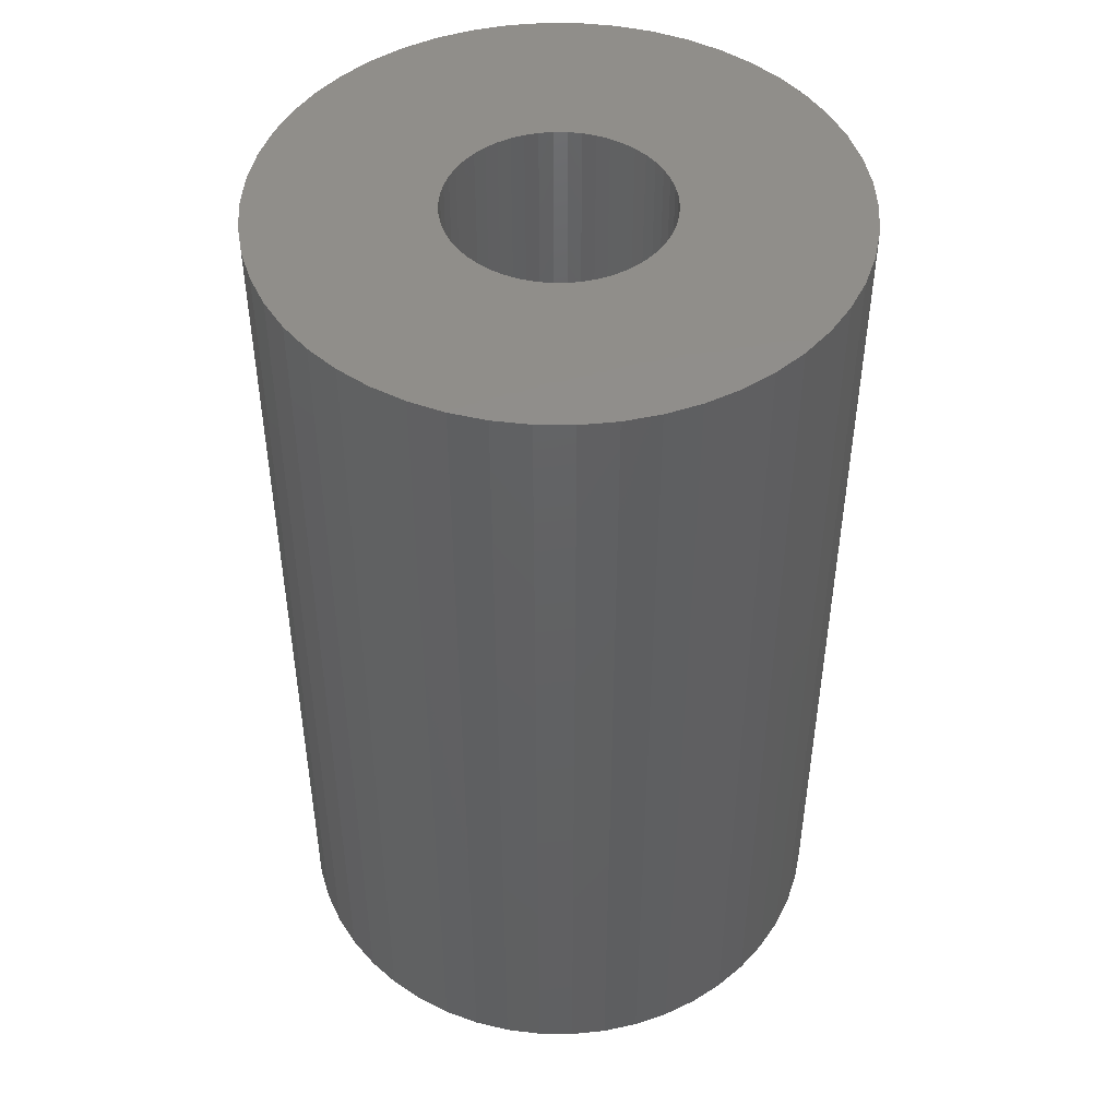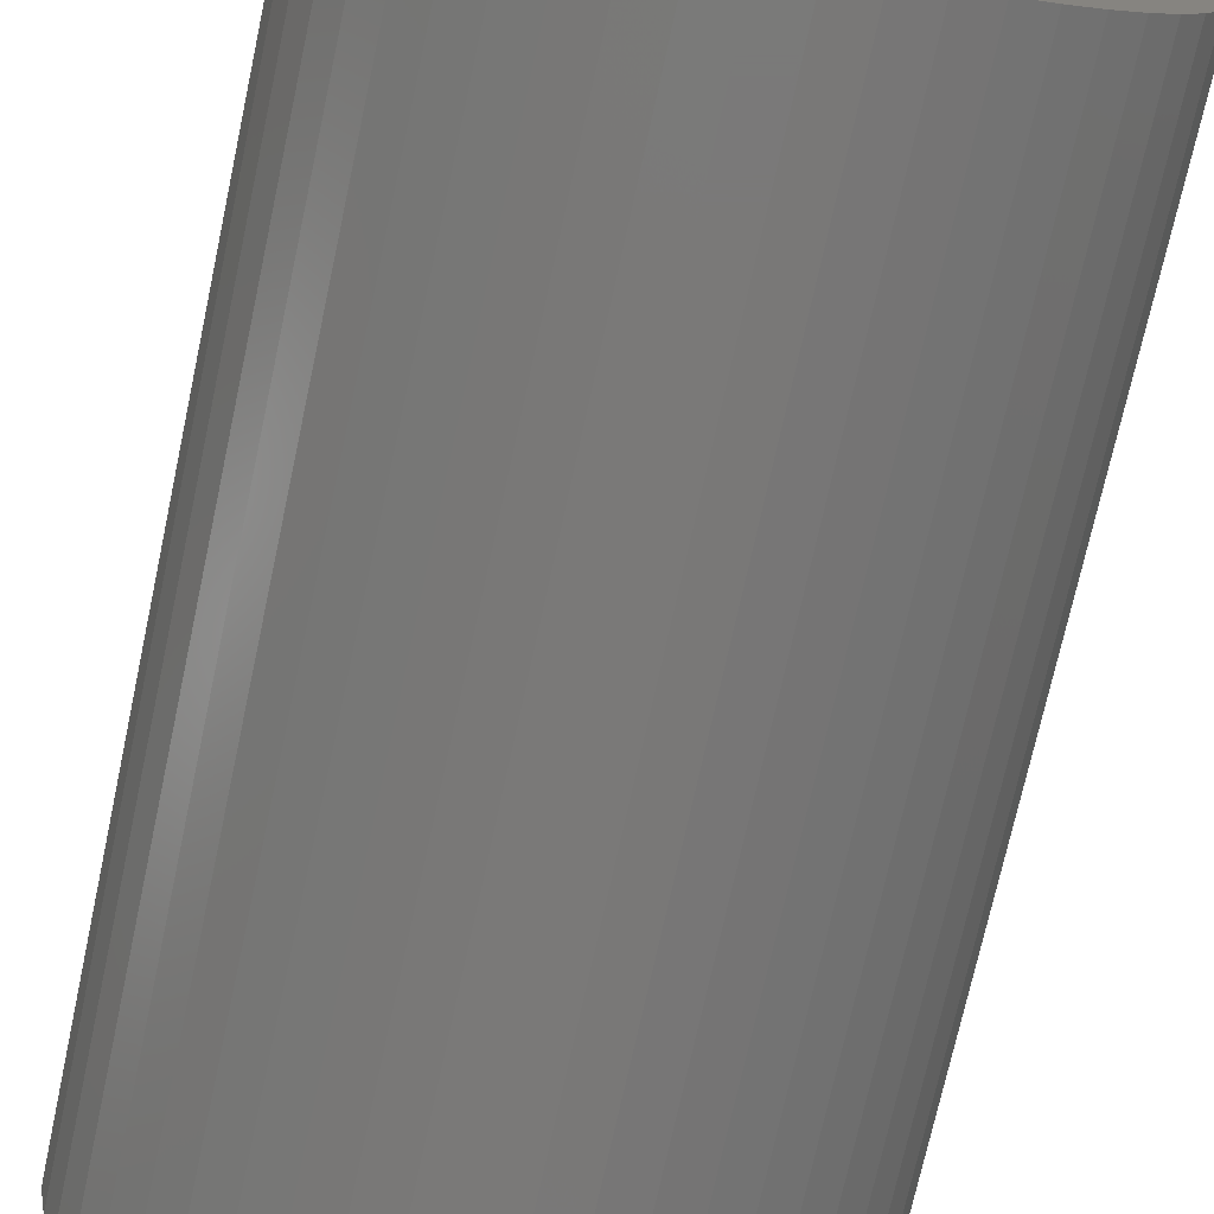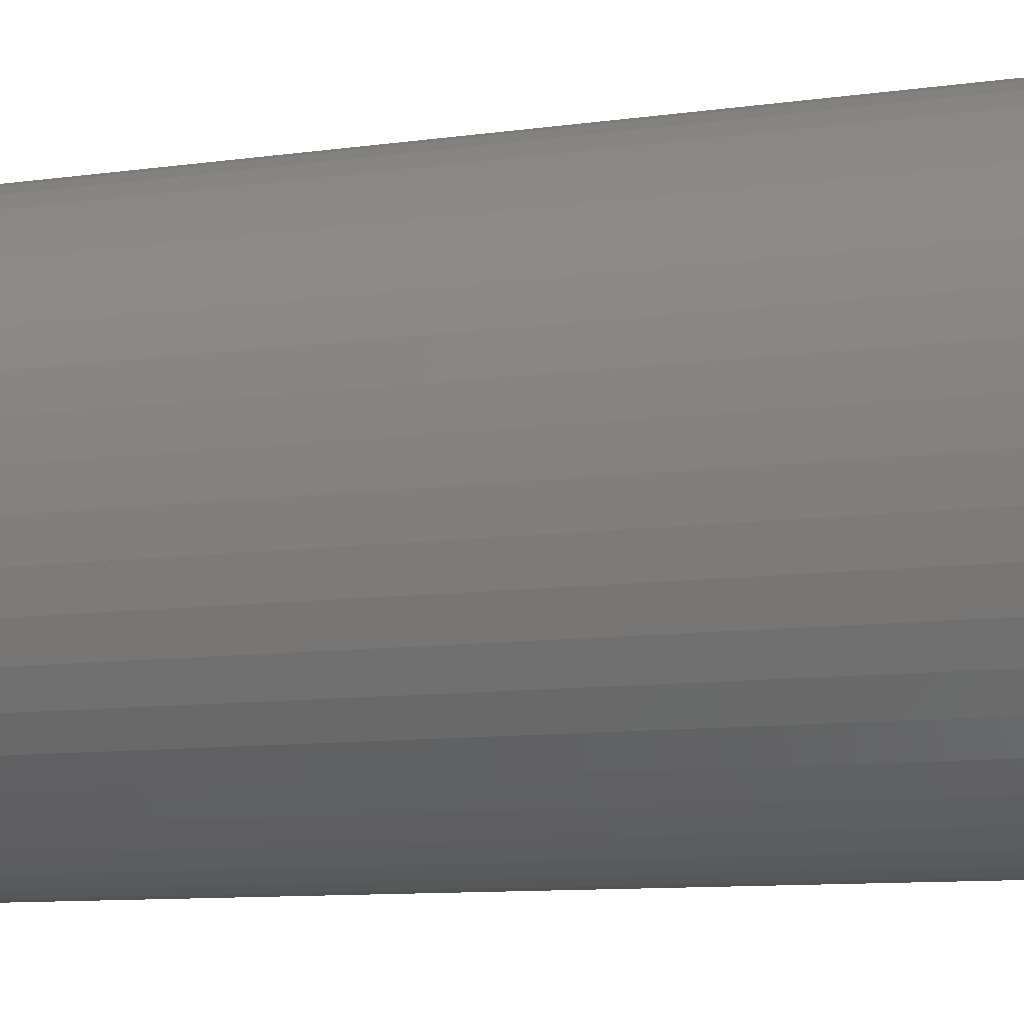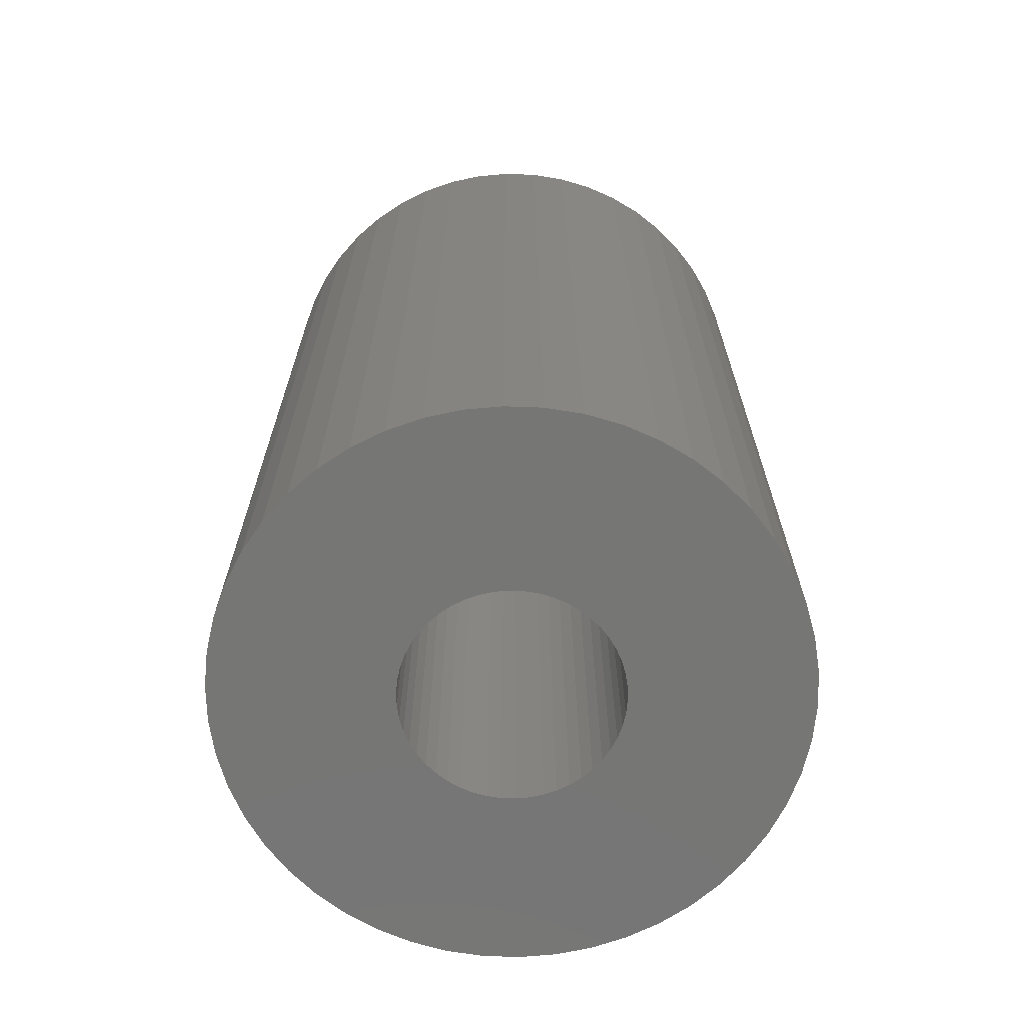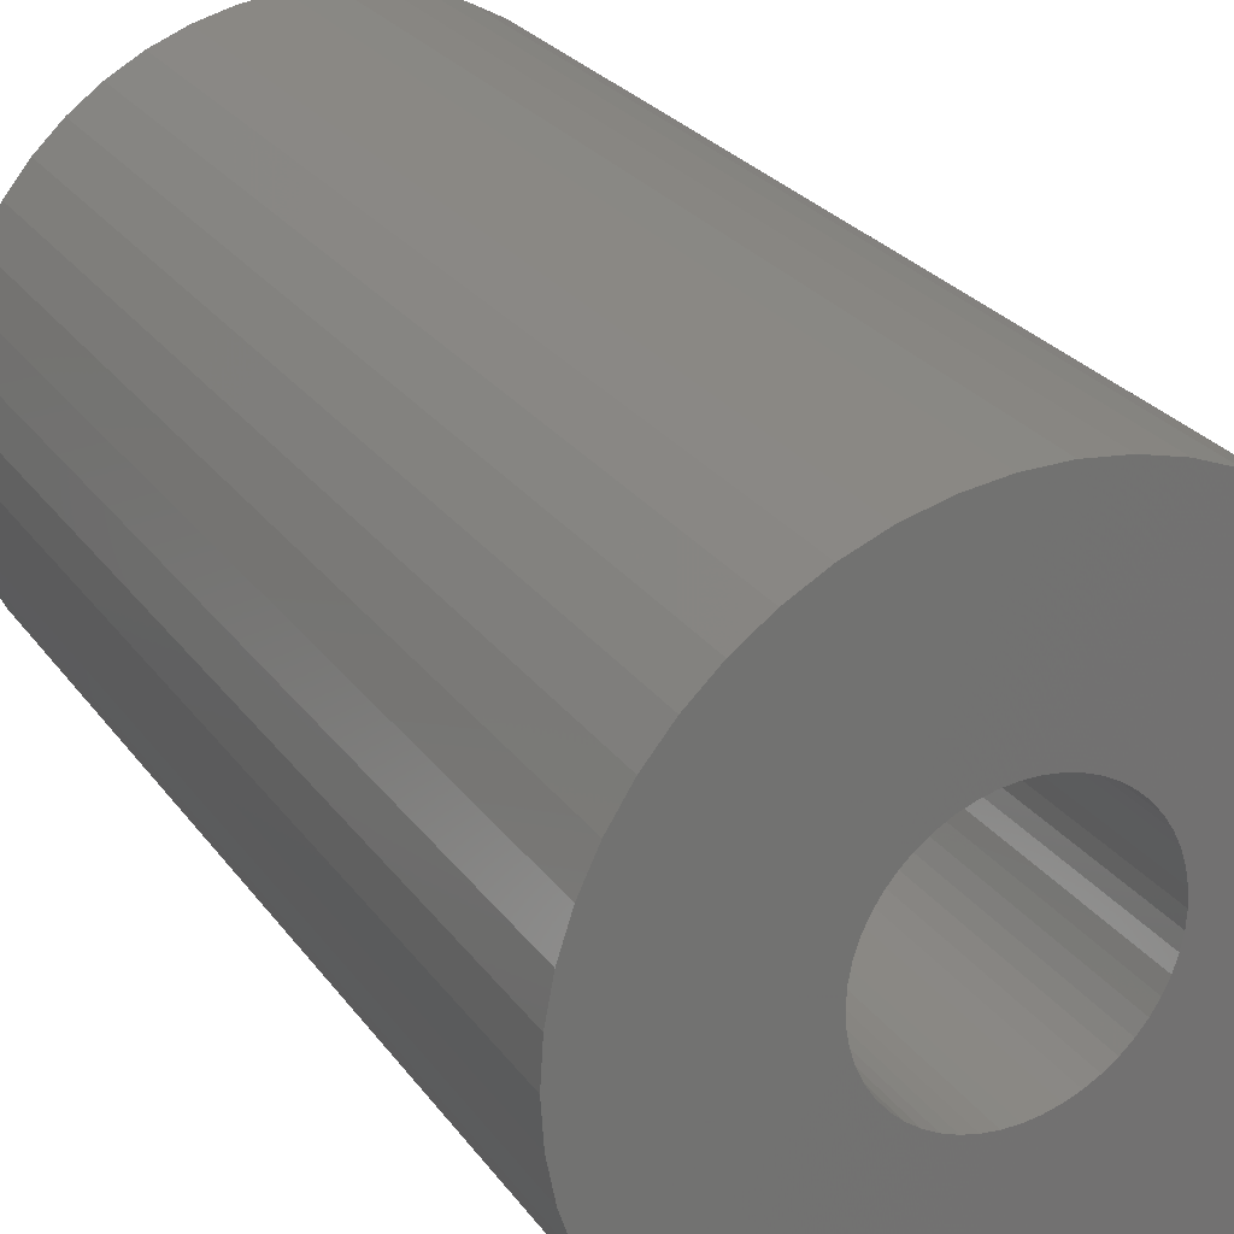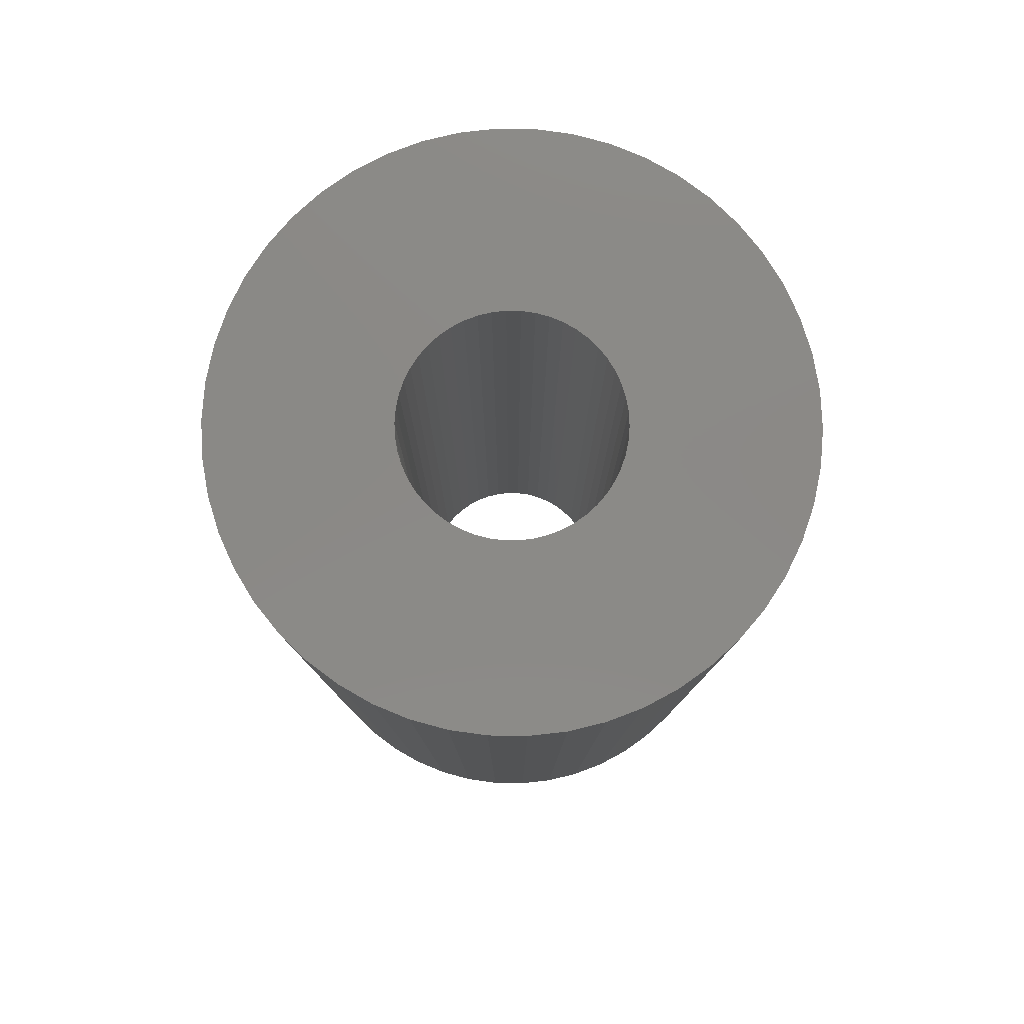
<metadata>
{"format":"stl","ext":"stl","renderer":"f3d","projection":"perspective","resolution":1024,"background":"white","views":[{"elev":46.9,"azim":-49.7,"up":"+Z"},{"elev":-72.4,"azim":167.8,"up":"+Y"},{"elev":-10.6,"azim":108.9,"up":"+Y"},{"elev":-68.2,"azim":170.7,"up":"+Z"},{"elev":26.1,"azim":-27.6,"up":"+Y"},{"elev":80.0,"azim":-42.4,"up":"+Z"}]}
</metadata>
<code>
# stl→obj: 200 verts, 400 faces
v 18.5 0 30
v 18.35 2.319 -30
v 18.35 2.319 30
v 18.5 0 -30
v -18.5 0 -30
v -18.35 2.319 30
v -18.35 2.319 -30
v -18.5 0 30
v 1.162 18.46 -30
v -1.162 18.46 30
v 1.162 18.46 30
v -1.162 18.46 -30
v -1.162 -18.46 -30
v 1.162 -18.46 30
v -1.162 -18.46 30
v 1.162 -18.46 -30
v 13.49 12.66 -30
v 11.79 14.25 30
v 13.49 12.66 30
v 11.79 14.25 -30
v -11.79 14.25 -30
v -13.49 12.66 30
v -11.79 14.25 30
v -13.49 12.66 -30
v -5.717 17.59 -30
v -7.877 16.74 30
v -5.717 17.59 30
v -7.877 16.74 -30
v 17.2 6.81 30
v 16.21 8.912 -30
v 16.21 8.912 30
v 17.2 6.81 -30
v 14.97 10.87 -30
v 14.97 10.87 30
v 7.877 16.74 -30
v 5.717 17.59 30
v 7.877 16.74 30
v 5.717 17.59 -30
v 9.913 15.62 -30
v 9.913 15.62 30
v -17.2 6.81 -30
v -16.21 8.912 30
v -16.21 8.912 -30
v -17.2 6.81 30
v -14.97 10.87 -30
v -14.97 10.87 30
v -17.92 4.601 -30
v -17.92 4.601 30
v -3.467 18.17 -30
v -3.467 18.17 30
v 17.92 4.601 30
v 17.92 4.601 -30
v 3.467 18.17 30
v 3.467 18.17 -30
v 7 0 30
v 6.945 0.8773 30
v 18.35 -2.319 30
v 6.78 1.741 30
v 6.945 -0.8773 30
v 6.508 2.577 30
v 17.92 -4.601 30
v 6.134 3.372 30
v 6.78 -1.741 30
v 5.663 4.114 30
v 17.2 -6.81 30
v 5.103 4.792 30
v 6.508 -2.577 30
v 4.462 5.394 30
v 16.21 -8.912 30
v 3.751 5.91 30
v 6.134 -3.372 30
v 14.97 -10.87 30
v 2.98 6.334 30
v 2.163 6.657 30
v 1.312 6.876 30
v 0.4395 6.986 30
v -0.4395 6.986 30
v -1.312 6.876 30
v -2.163 6.657 30
v -2.98 6.334 30
v -3.751 5.91 30
v -9.913 15.62 30
v -4.462 5.394 30
v -5.103 4.792 30
v -5.663 4.114 30
v -6.134 3.372 30
v 5.663 -4.114 30
v 13.49 -12.66 30
v 5.103 -4.792 30
v 11.79 -14.25 30
v 4.462 -5.394 30
v 9.913 -15.62 30
v 3.751 -5.91 30
v 7.877 -16.74 30
v 2.98 -6.334 30
v 5.717 -17.59 30
v 2.163 -6.657 30
v 3.467 -18.17 30
v 1.312 -6.876 30
v 0.4395 -6.986 30
v -0.4395 -6.986 30
v -1.312 -6.876 30
v -3.467 -18.17 30
v -2.163 -6.657 30
v -5.717 -17.59 30
v -2.98 -6.334 30
v -7.877 -16.74 30
v -3.751 -5.91 30
v -9.913 -15.62 30
v -4.462 -5.394 30
v -11.79 -14.25 30
v -5.103 -4.792 30
v -13.49 -12.66 30
v -5.663 -4.114 30
v -14.97 -10.87 30
v -6.134 -3.372 30
v -16.21 -8.912 30
v -6.508 -2.577 30
v -17.2 -6.81 30
v -6.78 -1.741 30
v -17.92 -4.601 30
v -6.945 -0.8773 30
v -18.35 -2.319 30
v -7 0 30
v -6.508 2.577 30
v -6.78 1.741 30
v -6.945 0.8773 30
v -9.913 15.62 -30
v 18.35 -2.319 -30
v 14.97 -10.87 -30
v 13.49 -12.66 -30
v 17.92 -4.601 -30
v 17.2 -6.81 -30
v -16.21 -8.912 -30
v -17.2 -6.81 -30
v 7 0 -30
v 6.945 -0.8773 -30
v 6.78 -1.741 -30
v 6.945 0.8773 -30
v 6.508 -2.577 -30
v 16.21 -8.912 -30
v 6.134 -3.372 -30
v 6.78 1.741 -30
v 5.663 -4.114 -30
v 5.103 -4.792 -30
v 11.79 -14.25 -30
v 6.508 2.577 -30
v 4.462 -5.394 -30
v 9.913 -15.62 -30
v 3.751 -5.91 -30
v 7.877 -16.74 -30
v 6.134 3.372 -30
v 2.98 -6.334 -30
v 5.717 -17.59 -30
v 2.163 -6.657 -30
v 3.467 -18.17 -30
v 1.312 -6.876 -30
v 0.4395 -6.986 -30
v -0.4395 -6.986 -30
v -1.312 -6.876 -30
v -3.467 -18.17 -30
v -2.163 -6.657 -30
v -5.717 -17.59 -30
v -2.98 -6.334 -30
v -7.877 -16.74 -30
v -3.751 -5.91 -30
v -9.913 -15.62 -30
v -4.462 -5.394 -30
v -11.79 -14.25 -30
v -5.103 -4.792 -30
v -13.49 -12.66 -30
v -5.663 -4.114 -30
v -14.97 -10.87 -30
v -6.134 -3.372 -30
v 5.663 4.114 -30
v 5.103 4.792 -30
v 4.462 5.394 -30
v 3.751 5.91 -30
v 2.98 6.334 -30
v 2.163 6.657 -30
v 1.312 6.876 -30
v 0.4395 6.986 -30
v -0.4395 6.986 -30
v -1.312 6.876 -30
v -2.163 6.657 -30
v -2.98 6.334 -30
v -3.751 5.91 -30
v -4.462 5.394 -30
v -5.103 4.792 -30
v -5.663 4.114 -30
v -6.134 3.372 -30
v -6.508 2.577 -30
v -6.78 1.741 -30
v -6.945 0.8773 -30
v -7 0 -30
v -6.508 -2.577 -30
v -6.78 -1.741 -30
v -17.92 -4.601 -30
v -6.945 -0.8773 -30
v -18.35 -2.319 -30
f 1 2 3
f 2 1 4
f 5 6 7
f 6 5 8
f 9 10 11
f 10 9 12
f 13 14 15
f 14 13 16
f 17 18 19
f 18 17 20
f 21 22 23
f 22 21 24
f 25 26 27
f 26 25 28
f 29 30 31
f 30 29 32
f 31 33 34
f 33 31 30
f 35 36 37
f 36 35 38
f 39 37 40
f 37 39 35
f 41 42 43
f 42 41 44
f 45 22 24
f 22 45 46
f 47 44 41
f 44 47 48
f 49 27 50
f 27 49 25
f 51 32 29
f 32 51 52
f 3 52 51
f 52 3 2
f 34 17 19
f 17 34 33
f 38 53 36
f 53 38 54
f 54 11 53
f 11 54 9
f 20 40 18
f 40 20 39
f 43 46 45
f 46 43 42
f 7 48 47
f 48 7 6
f 55 1 3
f 56 3 51
f 1 55 57
f 58 51 29
f 59 57 55
f 60 29 31
f 57 59 61
f 62 31 34
f 63 61 59
f 64 34 19
f 61 63 65
f 66 19 18
f 67 65 63
f 68 18 40
f 65 67 69
f 70 40 37
f 71 69 67
f 69 71 72
f 3 56 55
f 51 58 56
f 29 60 58
f 31 62 60
f 73 37 36
f 34 64 62
f 19 66 64
f 18 68 66
f 40 70 68
f 74 36 53
f 37 73 70
f 36 74 73
f 53 75 74
f 11 75 53
f 11 76 75
f 11 77 76
f 10 77 11
f 10 78 77
f 50 78 10
f 78 50 79
f 27 79 50
f 79 27 80
f 26 80 27
f 80 26 81
f 82 81 26
f 81 82 83
f 23 83 82
f 83 23 84
f 22 84 23
f 84 22 85
f 85 46 86
f 46 85 22
f 87 72 71
f 72 87 88
f 89 88 87
f 88 89 90
f 91 90 89
f 90 91 92
f 93 92 91
f 92 93 94
f 95 94 93
f 94 95 96
f 97 96 95
f 96 97 98
f 99 98 97
f 99 14 98
f 100 14 99
f 101 14 100
f 101 15 14
f 102 15 101
f 103 102 104
f 105 104 106
f 102 103 15
f 107 106 108
f 109 108 110
f 111 110 112
f 113 112 114
f 104 105 103
f 115 114 116
f 117 116 118
f 119 118 120
f 121 120 122
f 106 107 105
f 123 122 124
f 42 86 46
f 86 42 125
f 108 109 107
f 44 125 42
f 110 111 109
f 125 44 126
f 112 113 111
f 48 126 44
f 114 115 113
f 126 48 127
f 116 117 115
f 6 127 48
f 118 119 117
f 127 6 124
f 120 121 119
f 8 124 6
f 122 123 121
f 124 8 123
f 28 82 26
f 82 28 128
f 128 23 82
f 23 128 21
f 12 50 10
f 50 12 49
f 57 4 1
f 4 57 129
f 88 130 72
f 130 88 131
f 65 132 61
f 132 65 133
f 61 129 57
f 129 61 132
f 134 119 135
f 119 134 117
f 136 4 129
f 137 129 132
f 4 136 2
f 138 132 133
f 139 2 136
f 140 133 141
f 2 139 52
f 142 141 130
f 143 52 139
f 144 130 131
f 52 143 32
f 145 131 146
f 147 32 143
f 148 146 149
f 32 147 30
f 150 149 151
f 152 30 147
f 30 152 33
f 129 137 136
f 132 138 137
f 133 140 138
f 141 142 140
f 153 151 154
f 130 144 142
f 131 145 144
f 146 148 145
f 149 150 148
f 155 154 156
f 151 153 150
f 154 155 153
f 156 157 155
f 16 157 156
f 16 158 157
f 16 159 158
f 13 159 16
f 13 160 159
f 161 160 13
f 160 161 162
f 163 162 161
f 162 163 164
f 165 164 163
f 164 165 166
f 167 166 165
f 166 167 168
f 169 168 167
f 168 169 170
f 171 170 169
f 170 171 172
f 172 173 174
f 173 172 171
f 175 33 152
f 33 175 17
f 176 17 175
f 17 176 20
f 177 20 176
f 20 177 39
f 178 39 177
f 39 178 35
f 179 35 178
f 35 179 38
f 180 38 179
f 38 180 54
f 181 54 180
f 181 9 54
f 182 9 181
f 183 9 182
f 183 12 9
f 184 12 183
f 49 184 185
f 25 185 186
f 184 49 12
f 28 186 187
f 128 187 188
f 21 188 189
f 24 189 190
f 185 25 49
f 45 190 191
f 43 191 192
f 41 192 193
f 47 193 194
f 186 28 25
f 7 194 195
f 134 174 173
f 174 134 196
f 187 128 28
f 135 196 134
f 188 21 128
f 196 135 197
f 189 24 21
f 198 197 135
f 190 45 24
f 197 198 199
f 191 43 45
f 200 199 198
f 192 41 43
f 199 200 195
f 193 47 41
f 5 195 200
f 194 7 47
f 195 5 7
f 151 92 94
f 92 151 149
f 146 88 90
f 88 146 131
f 72 141 69
f 141 72 130
f 135 121 198
f 121 135 119
f 154 94 96
f 94 154 151
f 156 96 98
f 96 156 154
f 16 98 14
f 98 16 156
f 69 133 65
f 133 69 141
f 161 15 103
f 15 161 13
f 165 105 107
f 105 165 163
f 163 103 105
f 103 163 161
f 171 115 173
f 115 171 113
f 171 111 113
f 111 171 169
f 198 123 200
f 123 198 121
f 200 8 5
f 8 200 123
f 149 90 92
f 90 149 146
f 173 117 134
f 117 173 115
f 167 107 109
f 107 167 165
f 169 109 111
f 109 169 167
f 136 56 139
f 56 136 55
f 124 194 127
f 194 124 195
f 183 76 77
f 76 183 182
f 158 101 100
f 101 158 159
f 177 66 68
f 66 177 176
f 189 83 84
f 83 189 188
f 186 79 80
f 79 186 185
f 147 62 152
f 62 147 60
f 139 58 143
f 58 139 56
f 180 73 74
f 73 180 179
f 179 70 73
f 70 179 178
f 125 191 86
f 191 125 192
f 126 192 125
f 192 126 193
f 185 78 79
f 78 185 184
f 143 60 147
f 60 143 58
f 175 66 176
f 66 175 64
f 152 64 175
f 64 152 62
f 181 74 75
f 74 181 180
f 182 75 76
f 75 182 181
f 178 68 70
f 68 178 177
f 86 190 85
f 190 86 191
f 85 189 84
f 189 85 190
f 127 193 126
f 193 127 194
f 187 80 81
f 80 187 186
f 188 81 83
f 81 188 187
f 184 77 78
f 77 184 183
f 137 55 136
f 55 137 59
f 142 67 140
f 67 142 71
f 116 196 118
f 196 116 174
f 114 174 116
f 174 114 172
f 150 95 93
f 95 150 153
f 140 63 138
f 63 140 67
f 112 172 114
f 172 112 170
f 118 197 120
f 197 118 196
f 145 91 89
f 91 145 148
f 153 97 95
f 97 153 155
f 155 99 97
f 99 155 157
f 157 100 99
f 100 157 158
f 138 59 137
f 59 138 63
f 144 71 142
f 71 144 87
f 145 87 144
f 87 145 89
f 162 106 104
f 106 162 164
f 160 104 102
f 104 160 162
f 120 199 122
f 199 120 197
f 122 195 124
f 195 122 199
f 148 93 91
f 93 148 150
f 164 108 106
f 108 164 166
f 166 110 108
f 110 166 168
f 168 112 110
f 112 168 170
f 159 102 101
f 102 159 160

</code>
